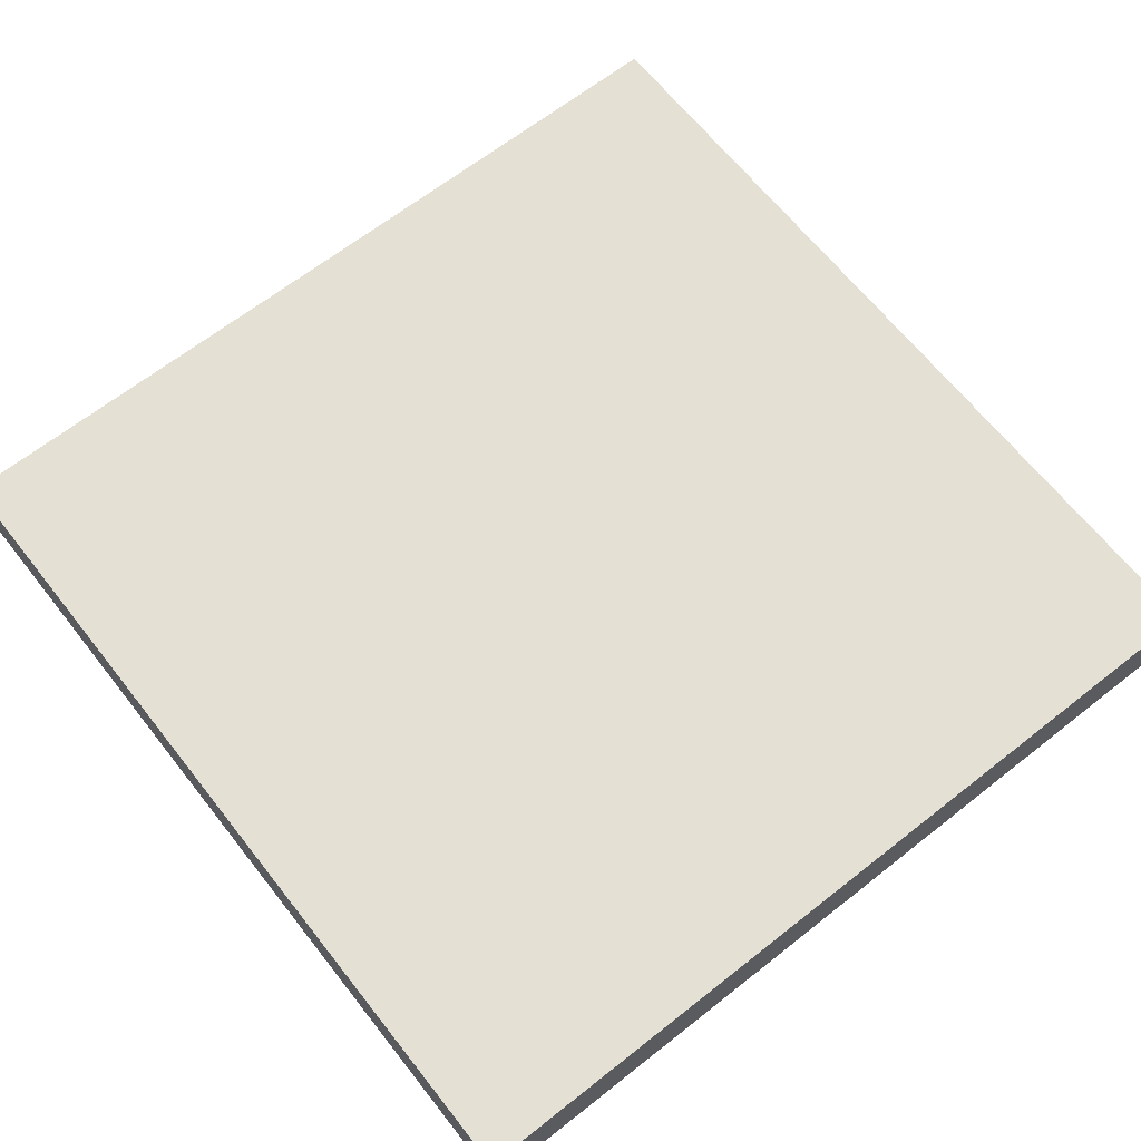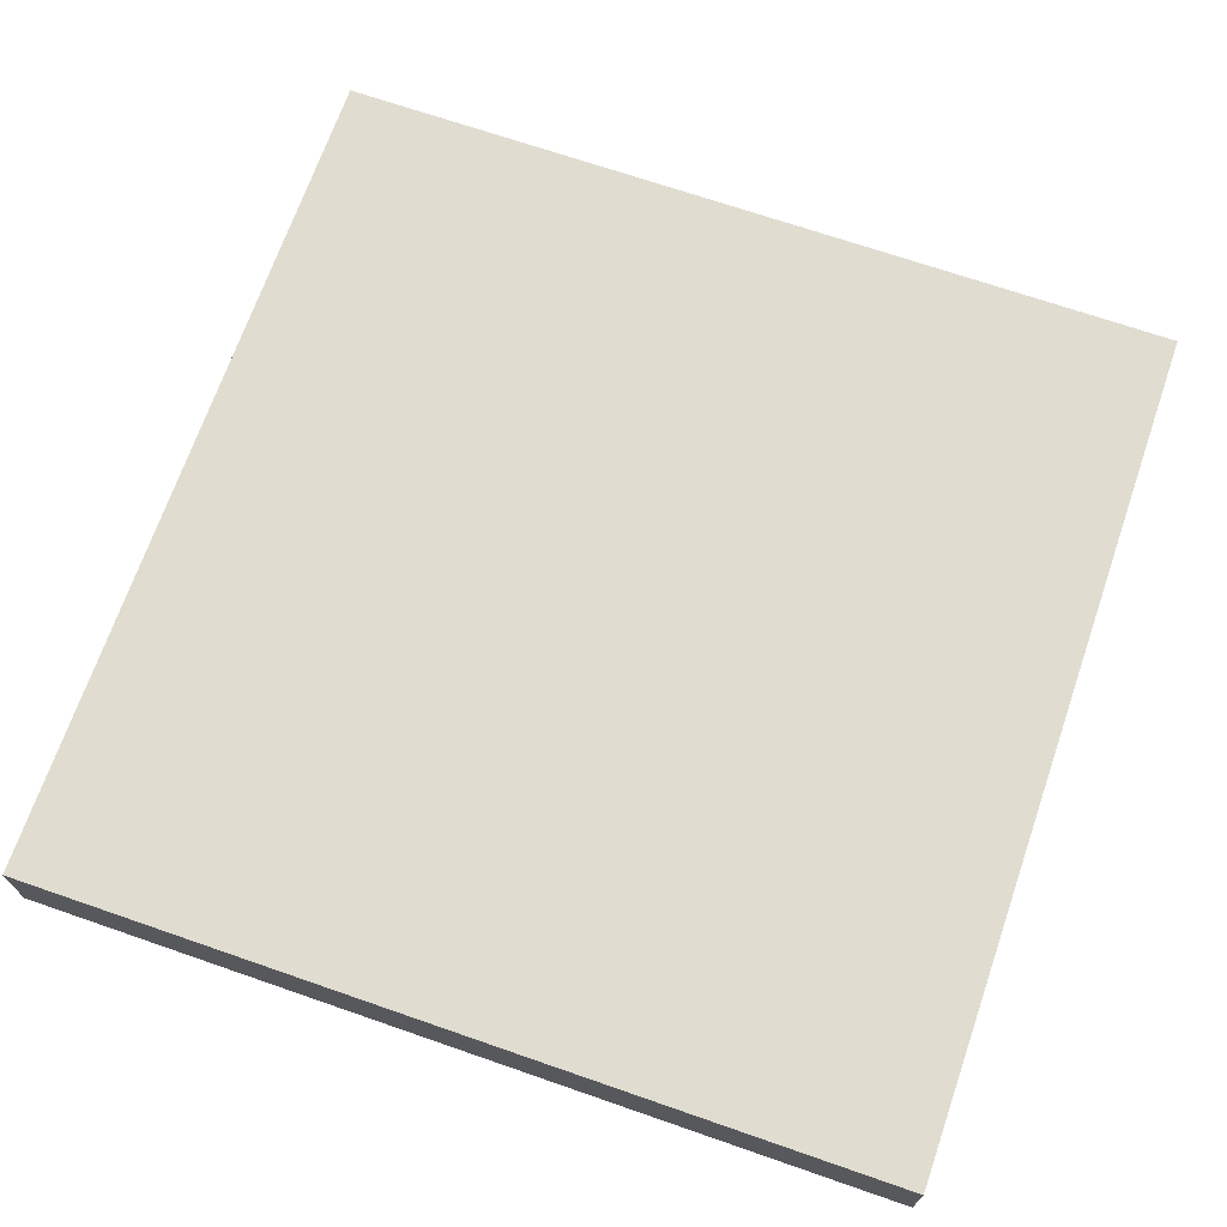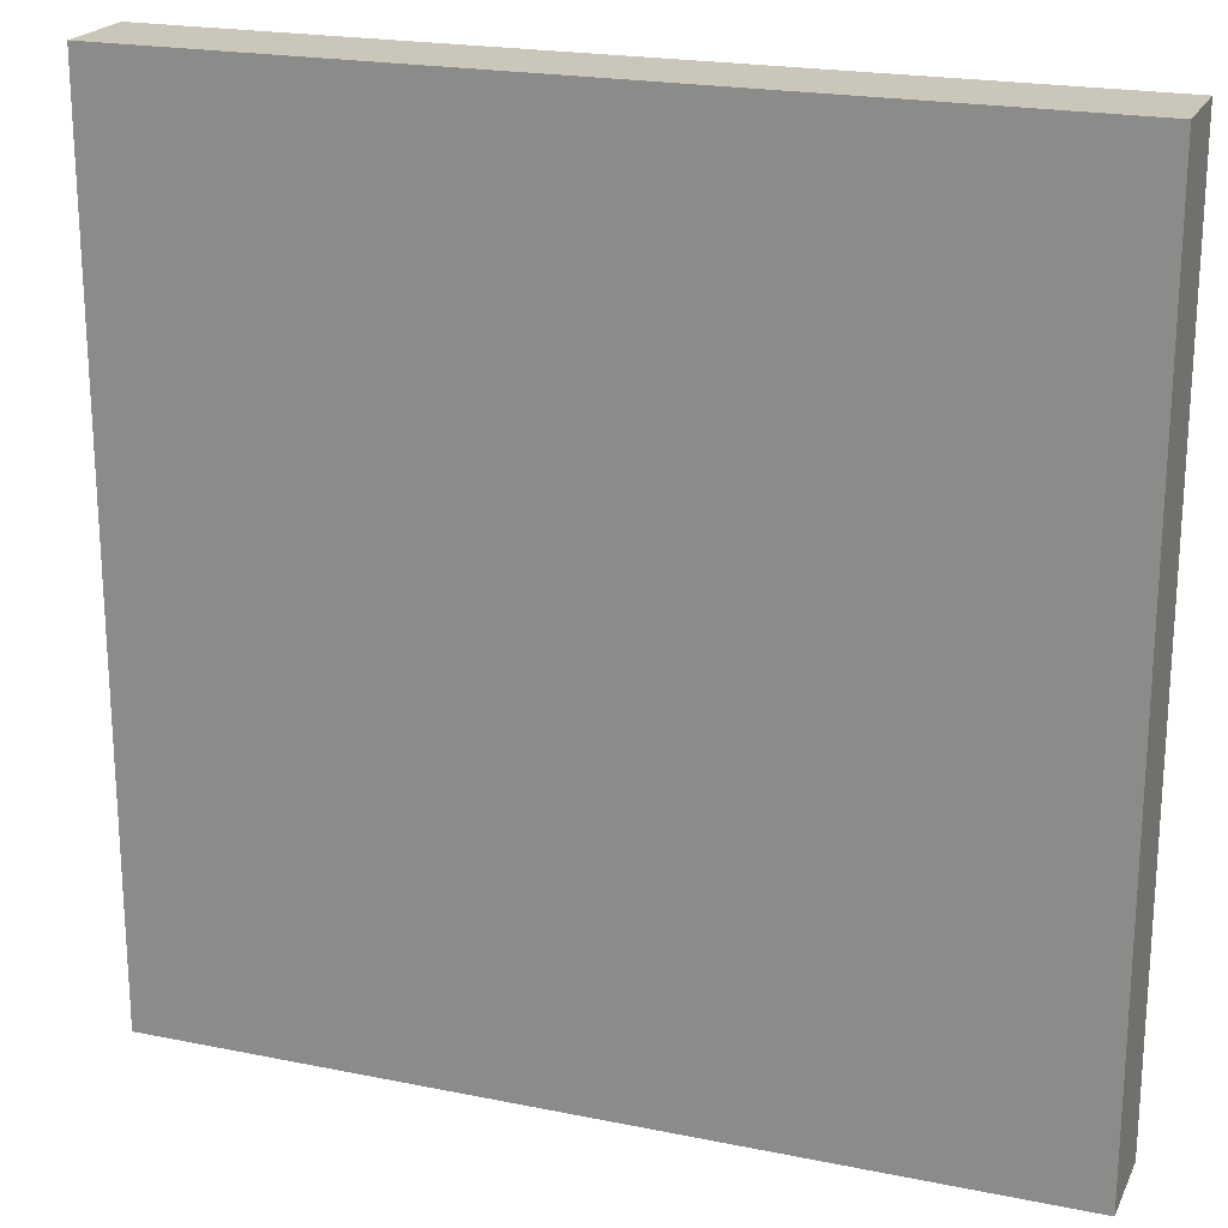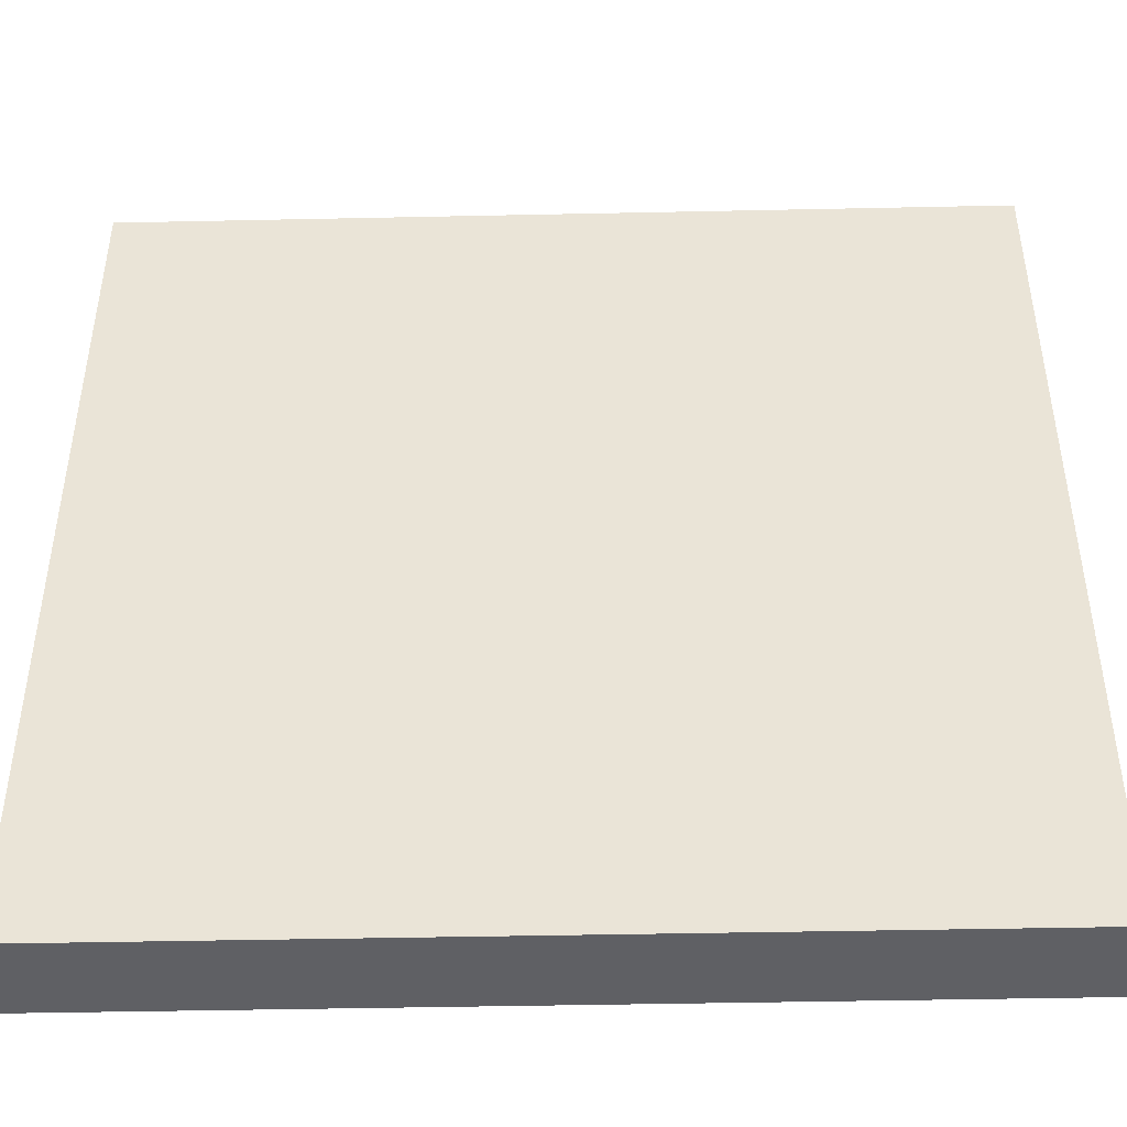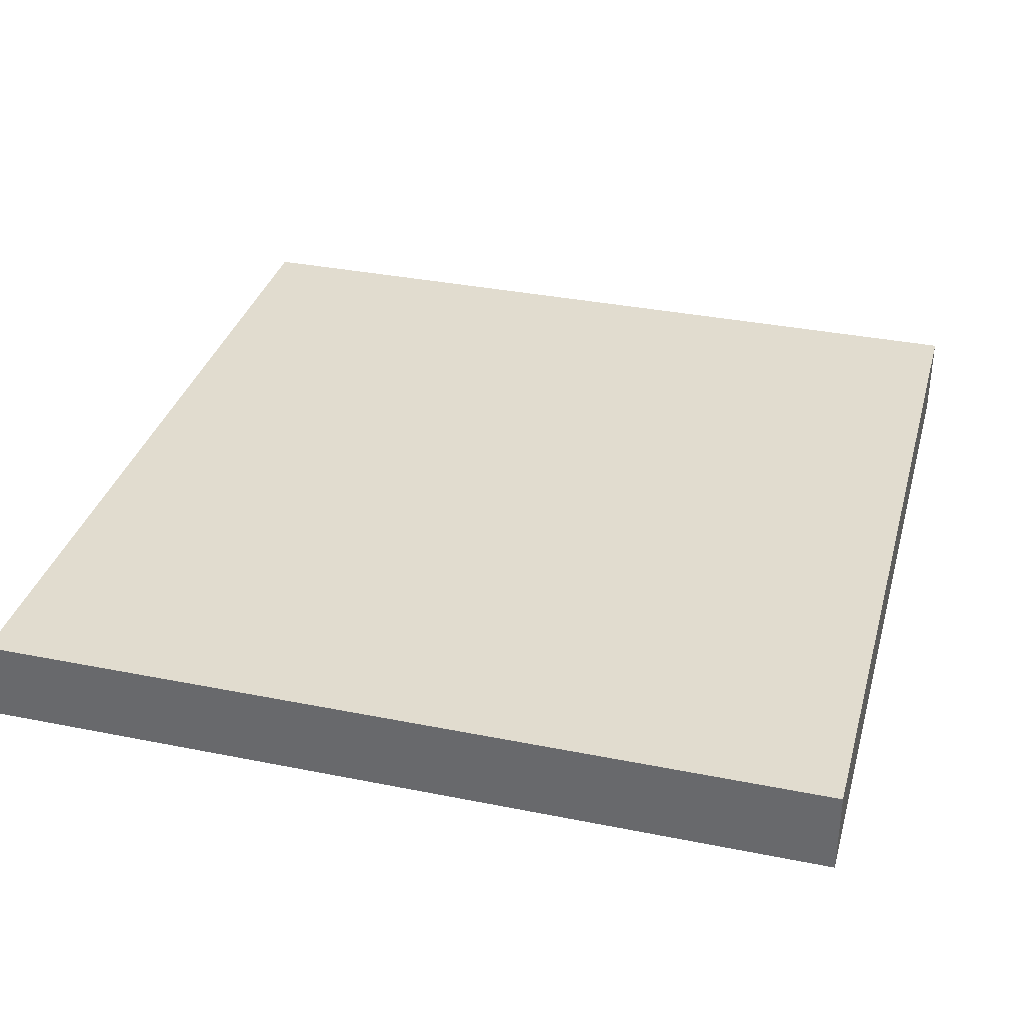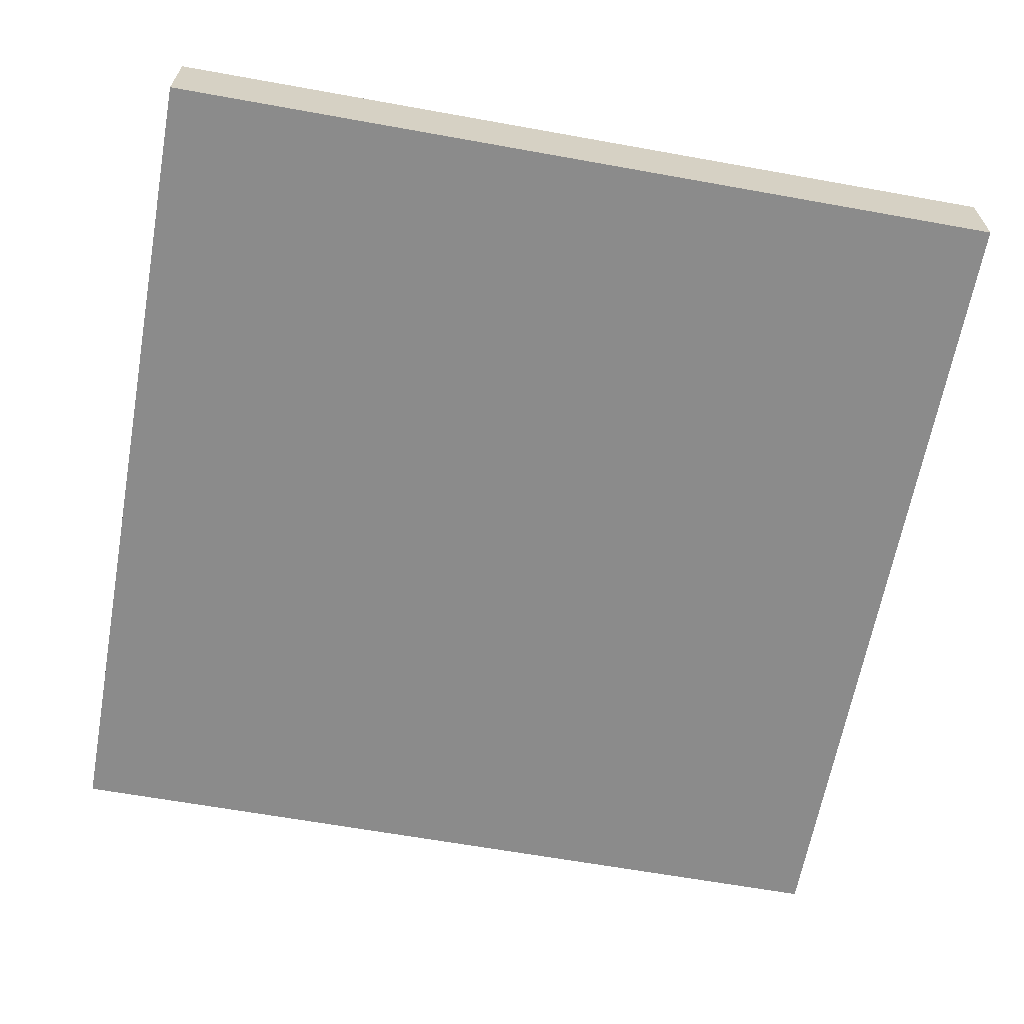
<metadata>
{"format":"obj","ext":"obj","renderer":"f3d","projection":"perspective","resolution":1024,"background":"white","views":[{"elev":65.8,"azim":51.7,"up":"+Y"},{"elev":69.7,"azim":-70.9,"up":"+Y"},{"elev":21.1,"azim":-160.0,"up":"+Z"},{"elev":-45.2,"azim":1.4,"up":"+Z"},{"elev":34.5,"azim":15.1,"up":"+Y"},{"elev":-63.9,"azim":-100.3,"up":"+Y"}]}
</metadata>
<code>
o 立方体_立方体.005
v -10 -1 10
v -10 1 10
v -10 -1 -10
v -10 1 -10
v 10 -1 10
v 10 1 10
v 10 -1 -10
v 10 1 -10
g 立方体_立方体.005_floor
f 1 2 4 3
f 3 4 8 7
f 7 8 6 5
f 5 6 2 1
f 3 7 5 1
f 8 4 2 6

</code>
